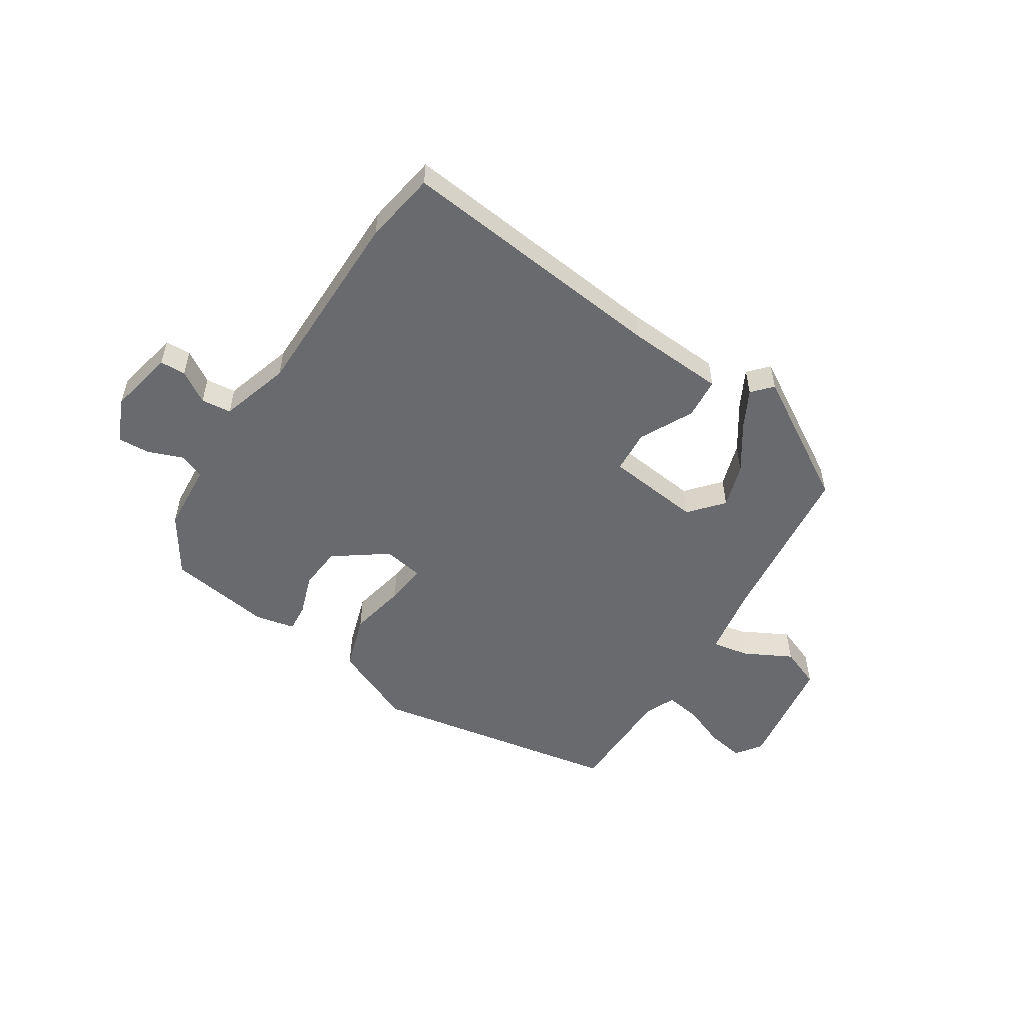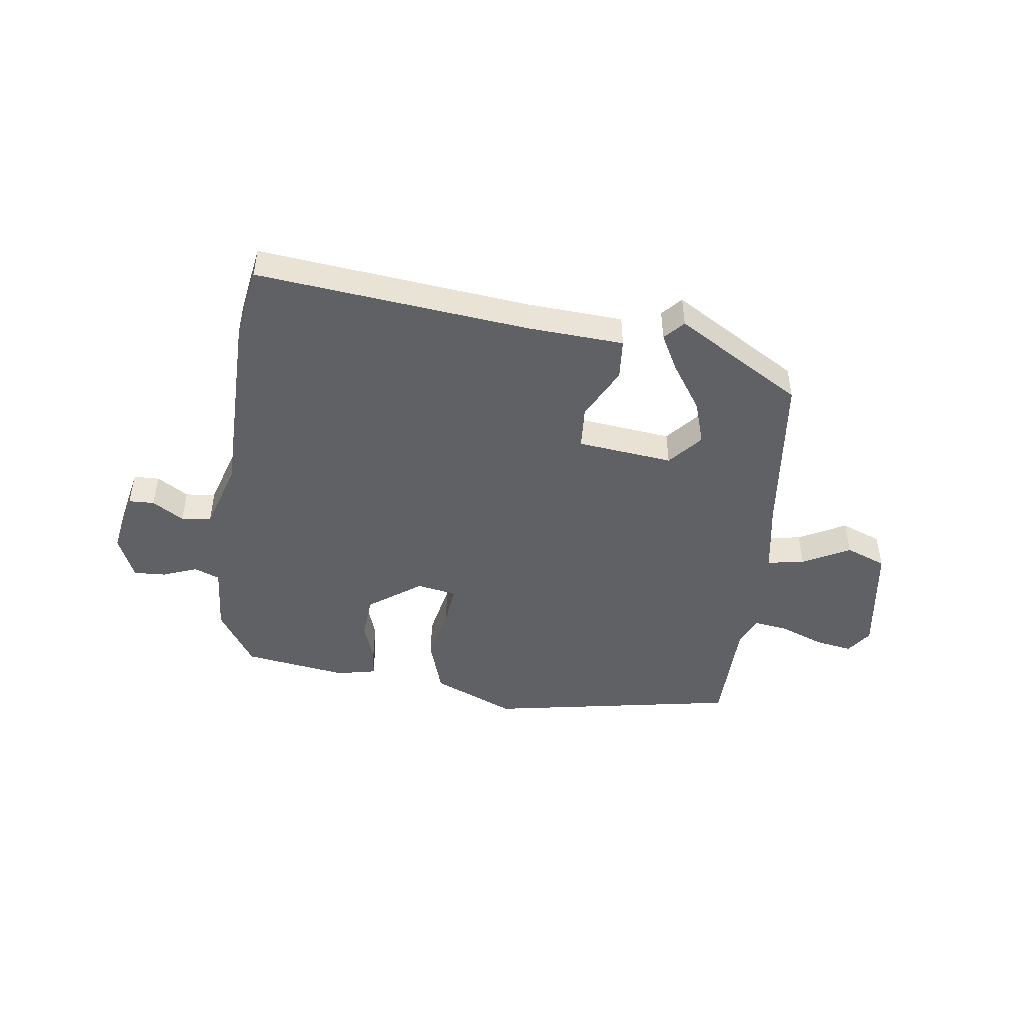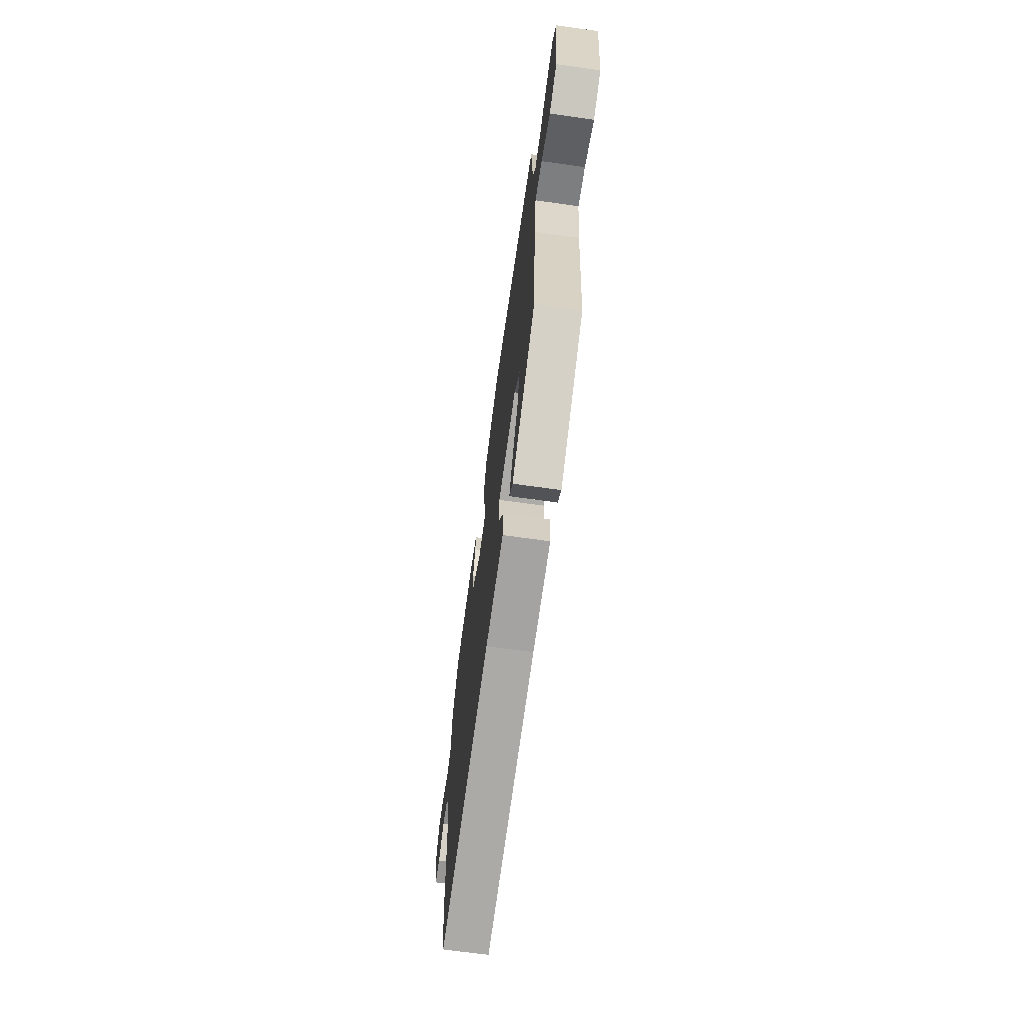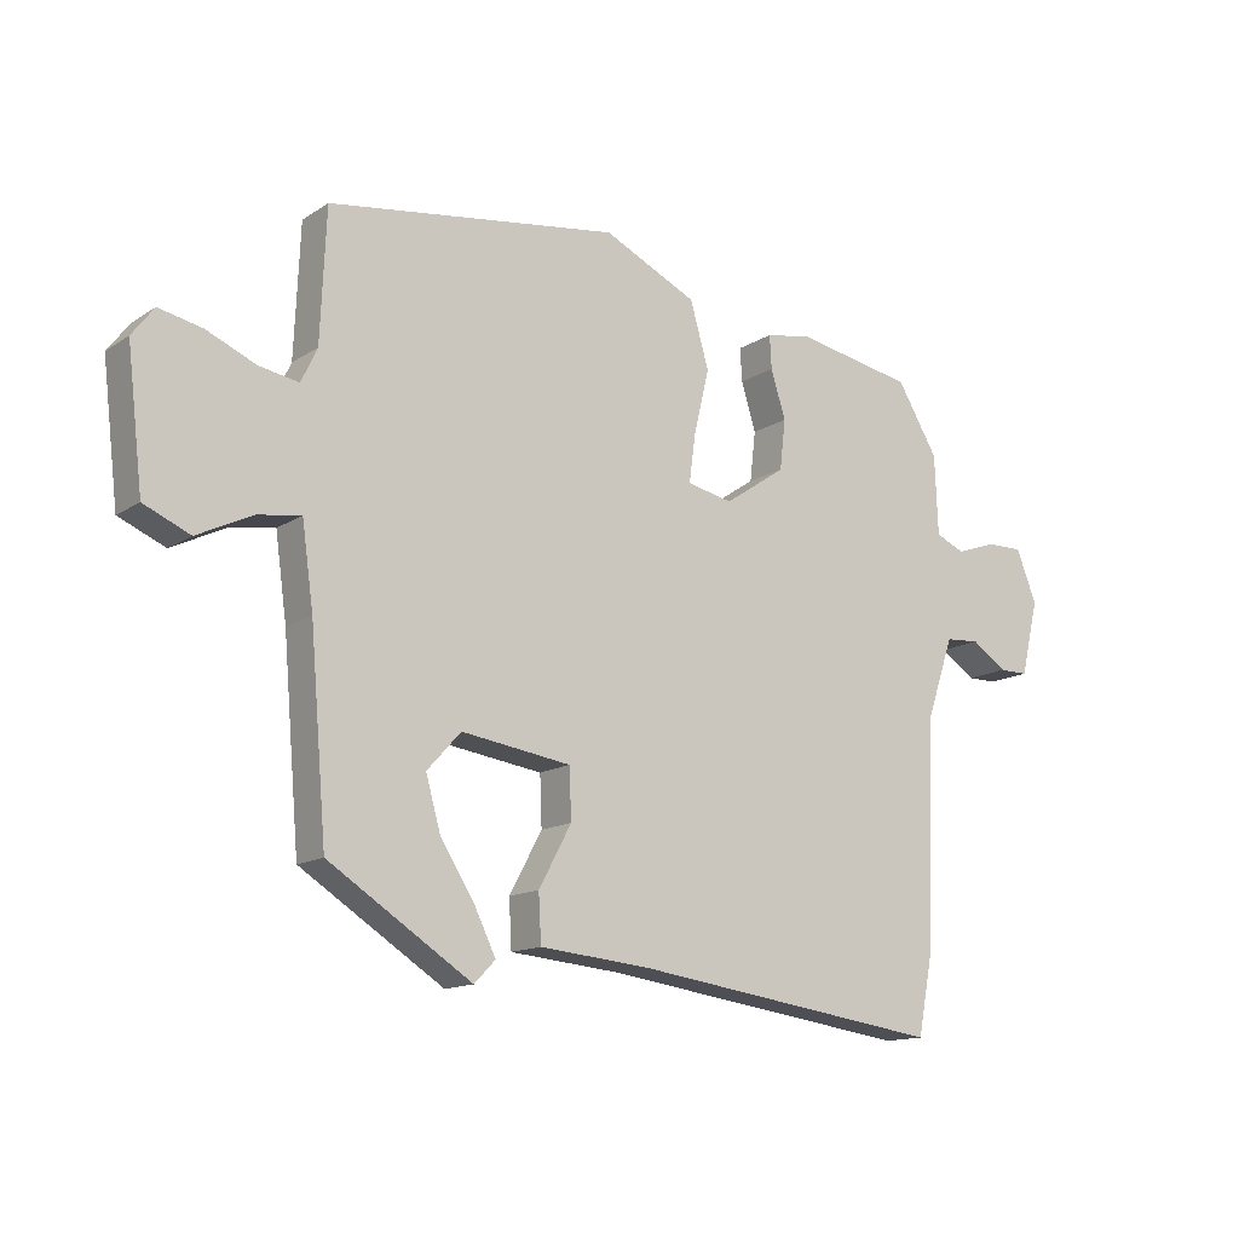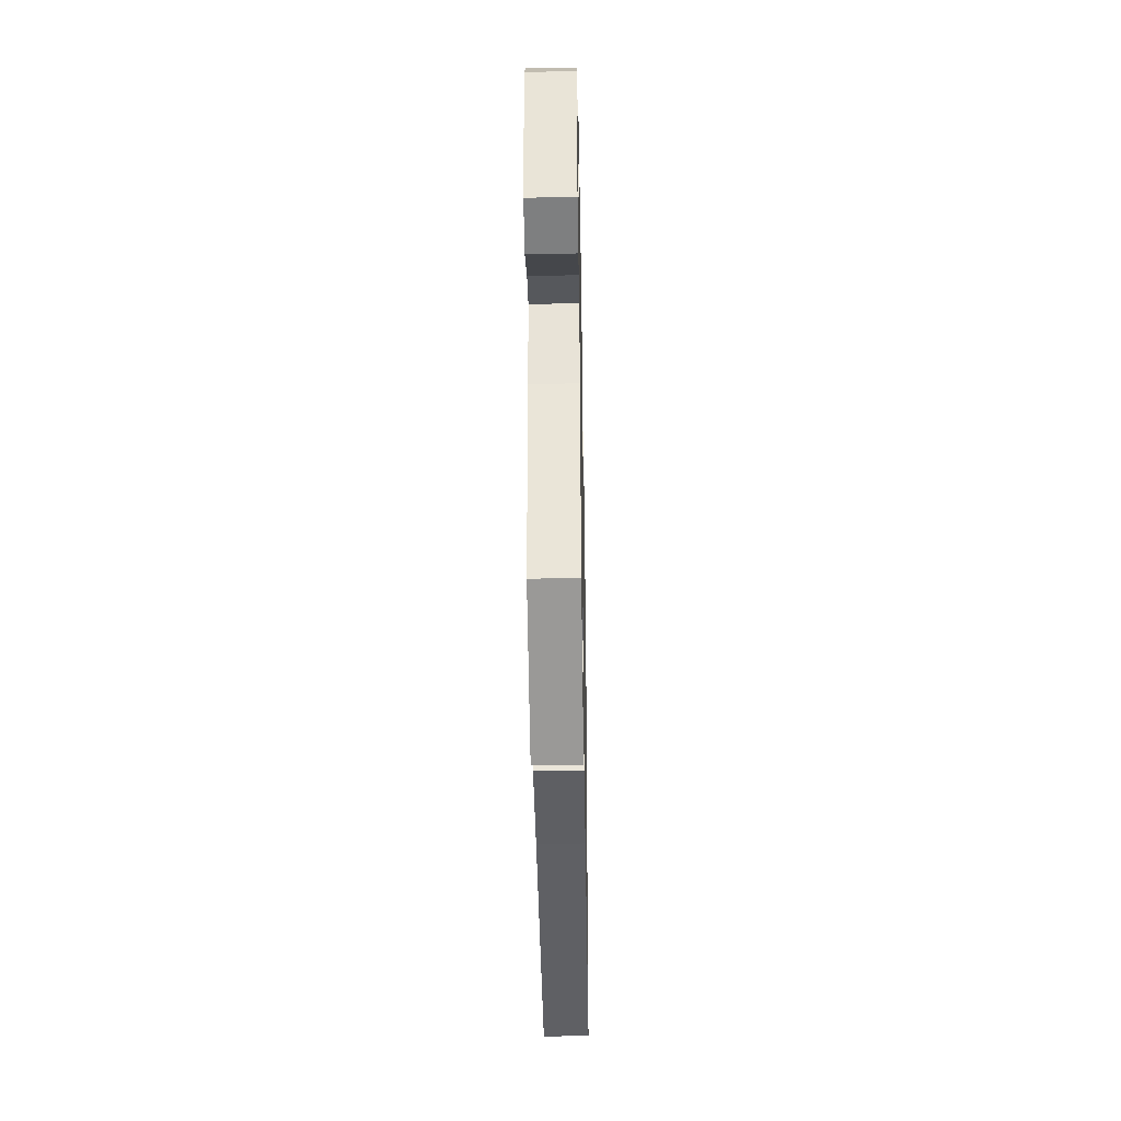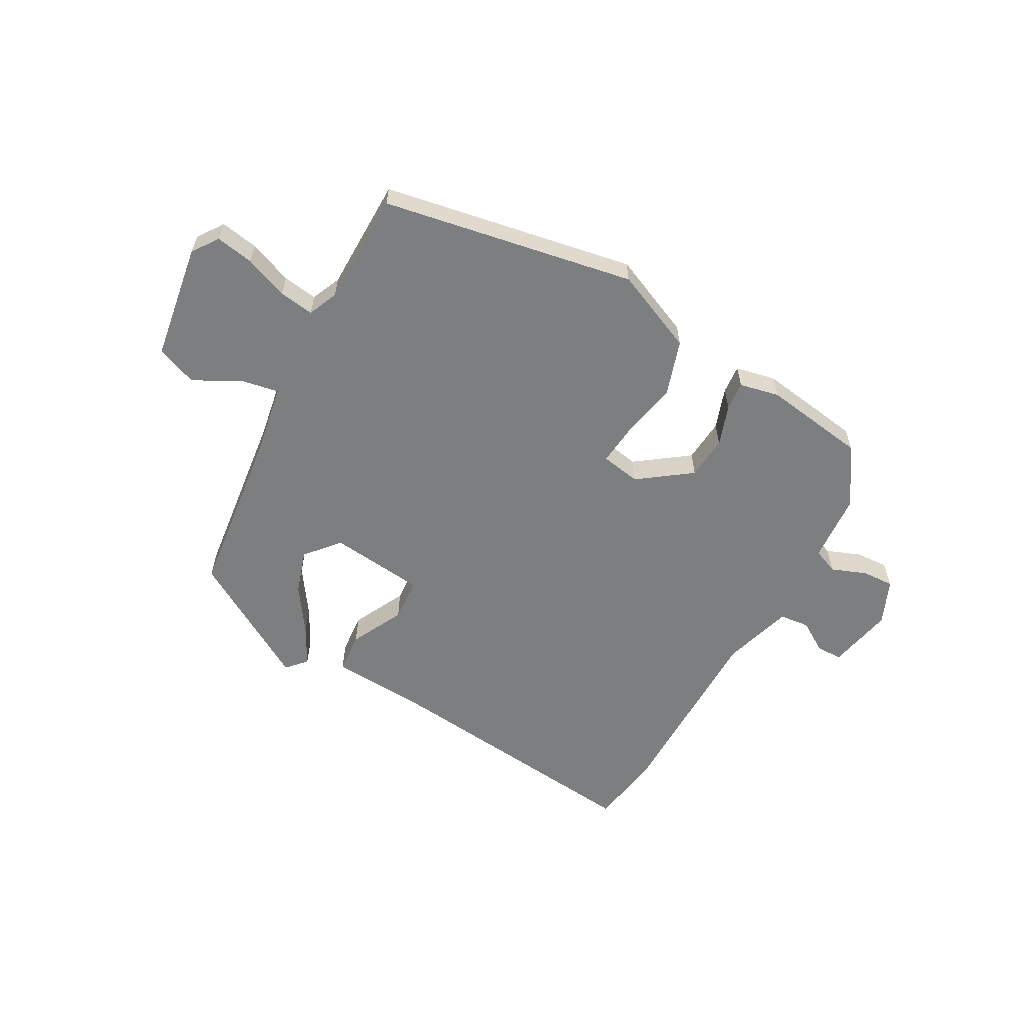
<metadata>
{"format":"obj","ext":"obj","renderer":"f3d","projection":"perspective","resolution":1024,"background":"white","views":[{"elev":-53.0,"azim":149.0,"up":"+Y"},{"elev":-46.5,"azim":174.1,"up":"+Y"},{"elev":-67.8,"azim":-98.0,"up":"+Z"},{"elev":-13.9,"azim":-35.8,"up":"+Z"},{"elev":-36.4,"azim":-89.0,"up":"+Z"},{"elev":-59.3,"azim":-27.0,"up":"+Y"}]}
</metadata>
<code>
v 0.511 0.07 -0.444
v 0.486 0.07 -0.573
v -0.001 0.07 -0.505
v -0.174 0.07 -0.489
v -0.178 0.07 -0.415
v -0.127 0.07 -0.321
v -0.13 0.07 -0.243
v -0.301 0.07 -0.218
v -0.354 0.07 -0.276
v -0.331 0.07 -0.357
v -0.278 0.07 -0.441
v -0.244 0.07 -0.51
v -0.277 0.07 -0.544
v -0.5 0.07 -0.401
v -0.526 0.07 -0.096
v -0.544 0.07 0.033
v -0.611 0.07 0.023
v -0.697 0.07 -0.019
v -0.769 0.07 0.012
v -0.794 0.07 0.222
v -0.76 0.07 0.267
v -0.693 0.07 0.253
v -0.616 0.07 0.22
v -0.554 0.07 0.209
v -0.529 0.07 0.262
v -0.52 0.07 0.465
v -0.066 0.07 0.532
v 0.08 0.07 0.463
v 0.109 0.07 0.362
v 0.085 0.07 0.26
v 0.075 0.07 0.186
v 0.146 0.07 0.171
v 0.242 0.07 0.236
v 0.251 0.07 0.314
v 0.228 0.07 0.388
v 0.225 0.07 0.44
v 0.297 0.07 0.453
v 0.482 0.07 0.419
v 0.546 0.07 0.313
v 0.551 0.07 0.189
v 0.596 0.07 0.169
v 0.659 0.07 0.191
v 0.717 0.07 0.192
v 0.749 0.07 0.111
v 0.721 0.07 -0.006
v 0.675 0.07 -0.006
v 0.62 0.07 0.031
v 0.566 0.07 0.027
v 0.524 0.07 -0.097
v 0.511 0 -0.444
v 0.486 0 -0.573
v -0.001 0 -0.505
v -0.174 0 -0.489
v -0.178 0 -0.415
v -0.127 0 -0.321
v -0.13 0 -0.243
v -0.301 0 -0.218
v -0.354 0 -0.276
v -0.331 0 -0.357
v -0.278 0 -0.441
v -0.244 0 -0.51
v -0.277 0 -0.544
v -0.5 0 -0.401
v -0.526 0 -0.096
v -0.544 0 0.033
v -0.611 0 0.023
v -0.697 0 -0.019
v -0.769 0 0.012
v -0.794 0 0.222
v -0.76 0 0.267
v -0.693 0 0.253
v -0.616 0 0.22
v -0.554 0 0.209
v -0.529 0 0.262
v -0.52 0 0.465
v -0.066 0 0.532
v 0.08 0 0.463
v 0.109 0 0.362
v 0.085 0 0.26
v 0.075 0 0.186
v 0.146 0 0.171
v 0.242 0 0.236
v 0.251 0 0.314
v 0.228 0 0.388
v 0.225 0 0.44
v 0.297 0 0.453
v 0.482 0 0.419
v 0.546 0 0.313
v 0.551 0 0.189
v 0.596 0 0.169
v 0.659 0 0.191
v 0.717 0 0.192
v 0.749 0 0.111
v 0.721 0 -0.006
v 0.675 0 -0.006
v 0.62 0 0.031
v 0.566 0 0.027
v 0.524 0 -0.097
f 45 46 47
f 44 45 47
f 43 44 47
f 42 43 47
f 41 42 47
f 40 41 47 48
f 38 39 40
f 37 38 40
f 36 37 40
f 35 36 40
f 34 35 40
f 40 48 49
f 34 40 49
f 33 34 49
f 28 29 30
f 27 28 30
f 26 27 30
f 25 26 30
f 24 25 30 31
f 21 22 23
f 20 21 23
f 19 20 23
f 18 19 23
f 17 18 23
f 16 17 23 24
f 24 31 32
f 16 24 32
f 15 16 32
f 13 14 15
f 12 13 15
f 11 12 15
f 10 11 15
f 3 4 5 6
f 3 6 7
f 2 3 7
f 1 2 7
f 49 1 7
f 33 49 7
f 32 33 7
f 9 10 15
f 8 9 15
f 7 8 15 32
f 96 95 94
f 96 94 93
f 96 93 92
f 96 92 91
f 96 91 90
f 97 96 90 89
f 89 88 87
f 89 87 86
f 89 86 85
f 89 85 84
f 89 84 83
f 98 97 89
f 98 89 83
f 98 83 82
f 79 78 77
f 79 77 76
f 79 76 75
f 79 75 74
f 80 79 74 73
f 72 71 70
f 72 70 69
f 72 69 68
f 72 68 67
f 72 67 66
f 73 72 66 65
f 81 80 73
f 81 73 65
f 81 65 64
f 64 63 62
f 64 62 61
f 64 61 60
f 64 60 59
f 55 54 53 52
f 56 55 52
f 56 52 51
f 56 51 50
f 56 50 98
f 56 98 82
f 56 82 81
f 64 59 58
f 64 58 57
f 81 64 57 56
f 1 50 51 2
f 2 51 52 3
f 3 52 53 4
f 4 53 54 5
f 5 54 55 6
f 6 55 56 7
f 7 56 57 8
f 8 57 58 9
f 9 58 59 10
f 10 59 60 11
f 11 60 61 12
f 12 61 62 13
f 13 62 63 14
f 14 63 64 15
f 15 64 65 16
f 16 65 66 17
f 17 66 67 18
f 18 67 68 19
f 19 68 69 20
f 20 69 70 21
f 21 70 71 22
f 22 71 72 23
f 23 72 73 24
f 24 73 74 25
f 25 74 75 26
f 26 75 76 27
f 27 76 77 28
f 28 77 78 29
f 29 78 79 30
f 30 79 80 31
f 31 80 81 32
f 32 81 82 33
f 33 82 83 34
f 34 83 84 35
f 35 84 85 36
f 36 85 86 37
f 37 86 87 38
f 38 87 88 39
f 39 88 89 40
f 40 89 90 41
f 41 90 91 42
f 42 91 92 43
f 43 92 93 44
f 44 93 94 45
f 45 94 95 46
f 46 95 96 47
f 47 96 97 48
f 48 97 98 49
f 49 98 50 1

</code>
